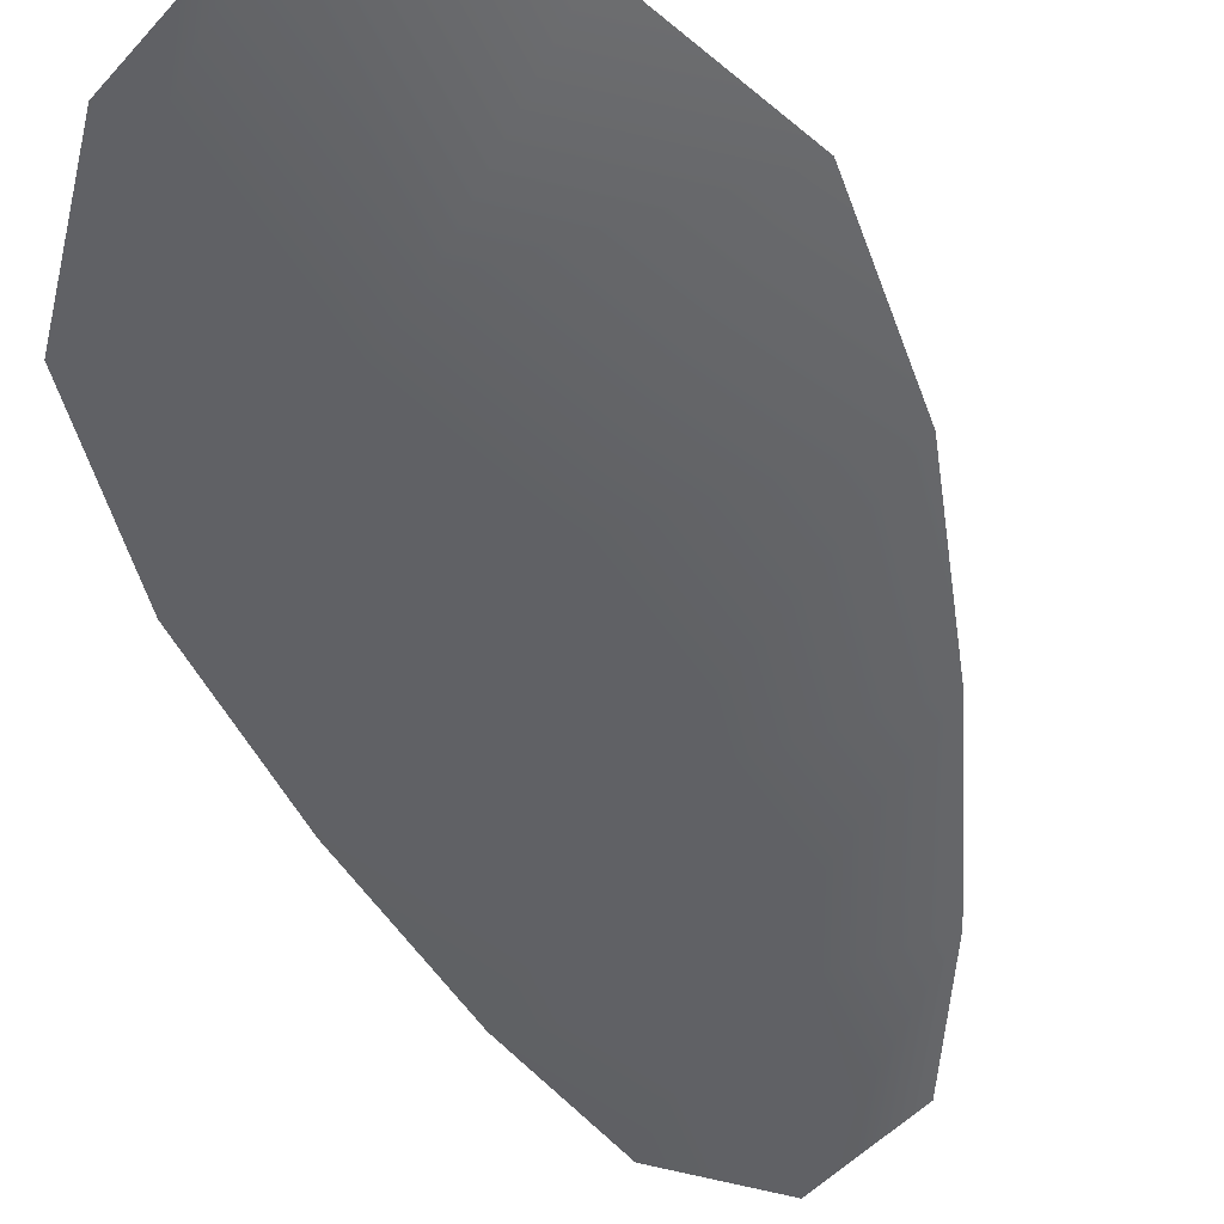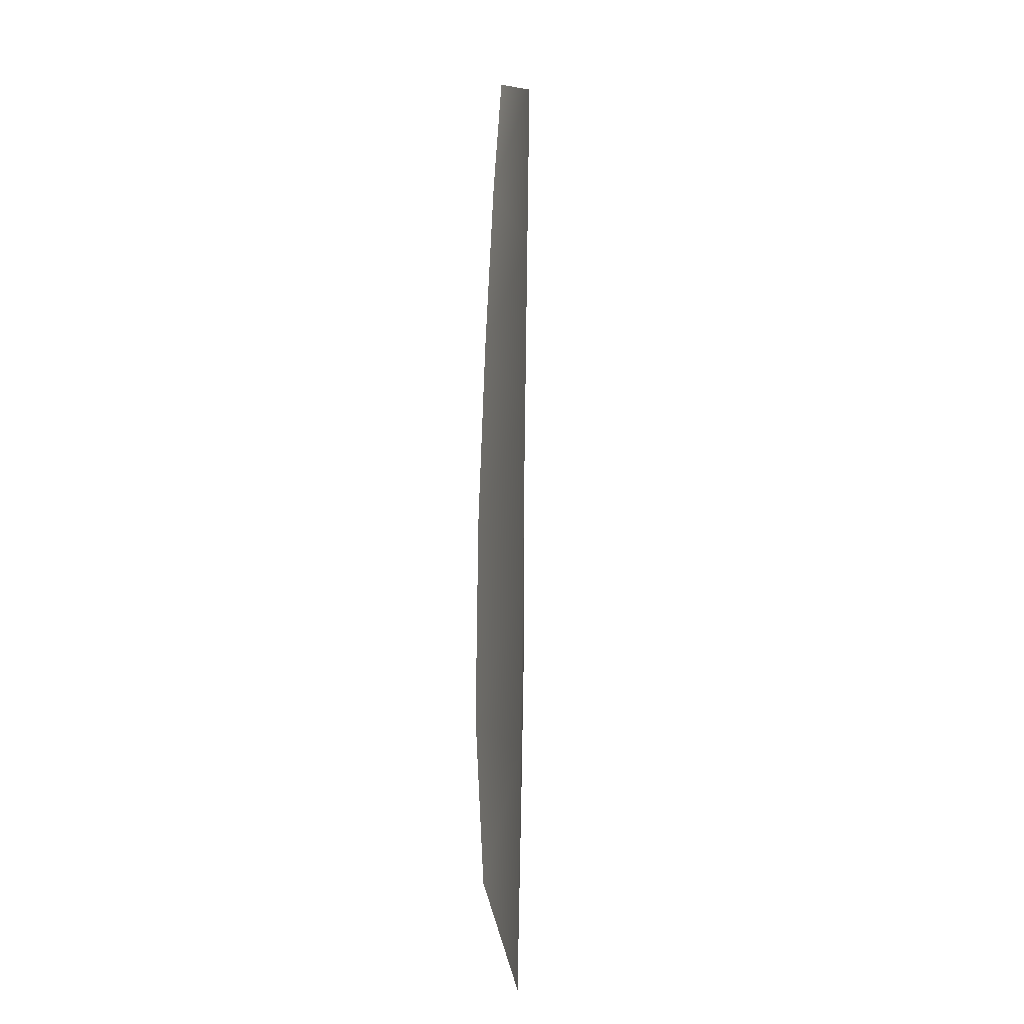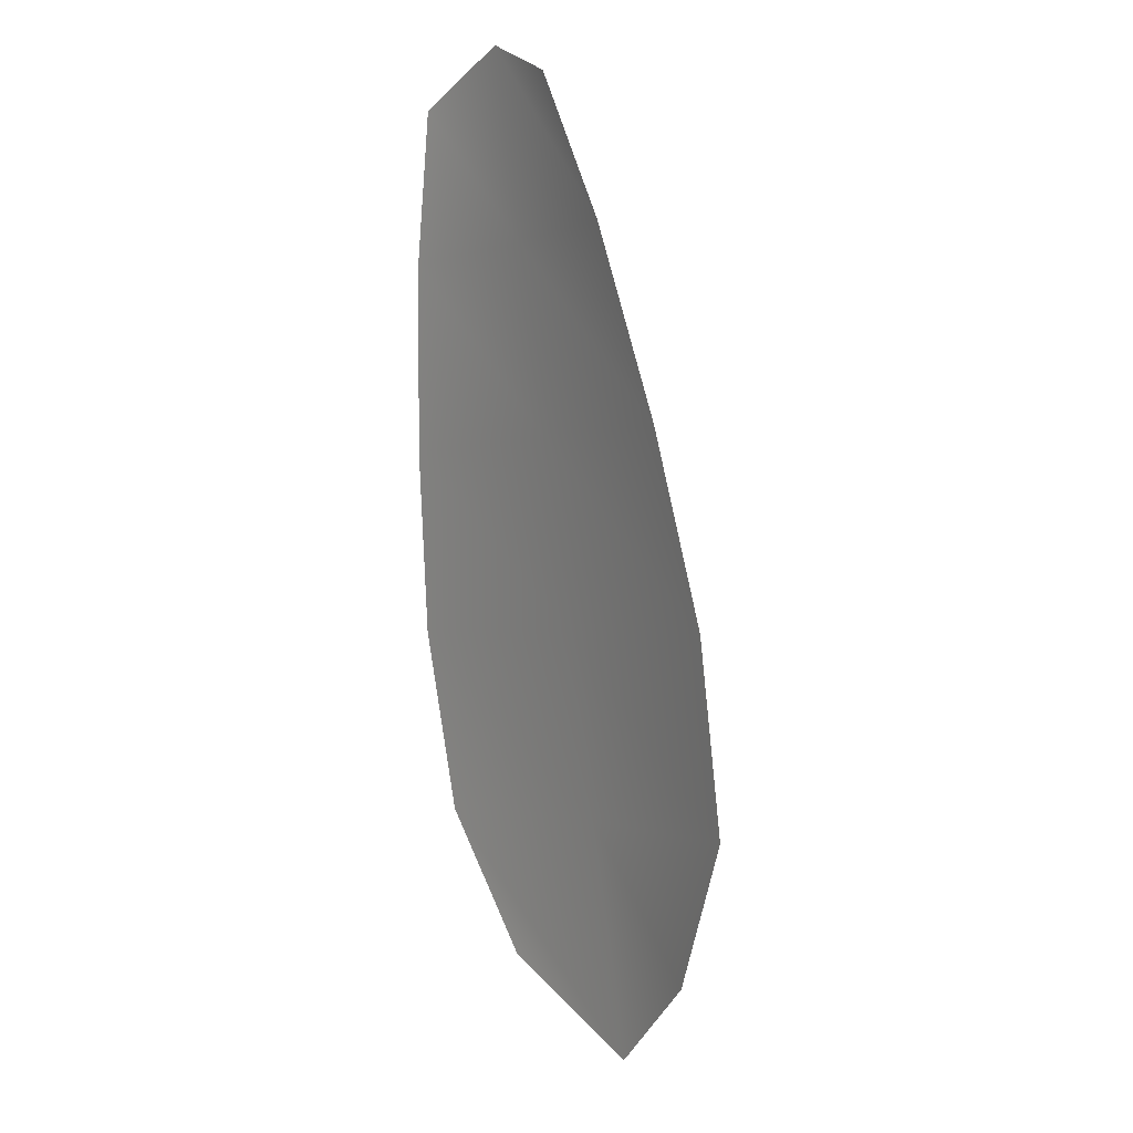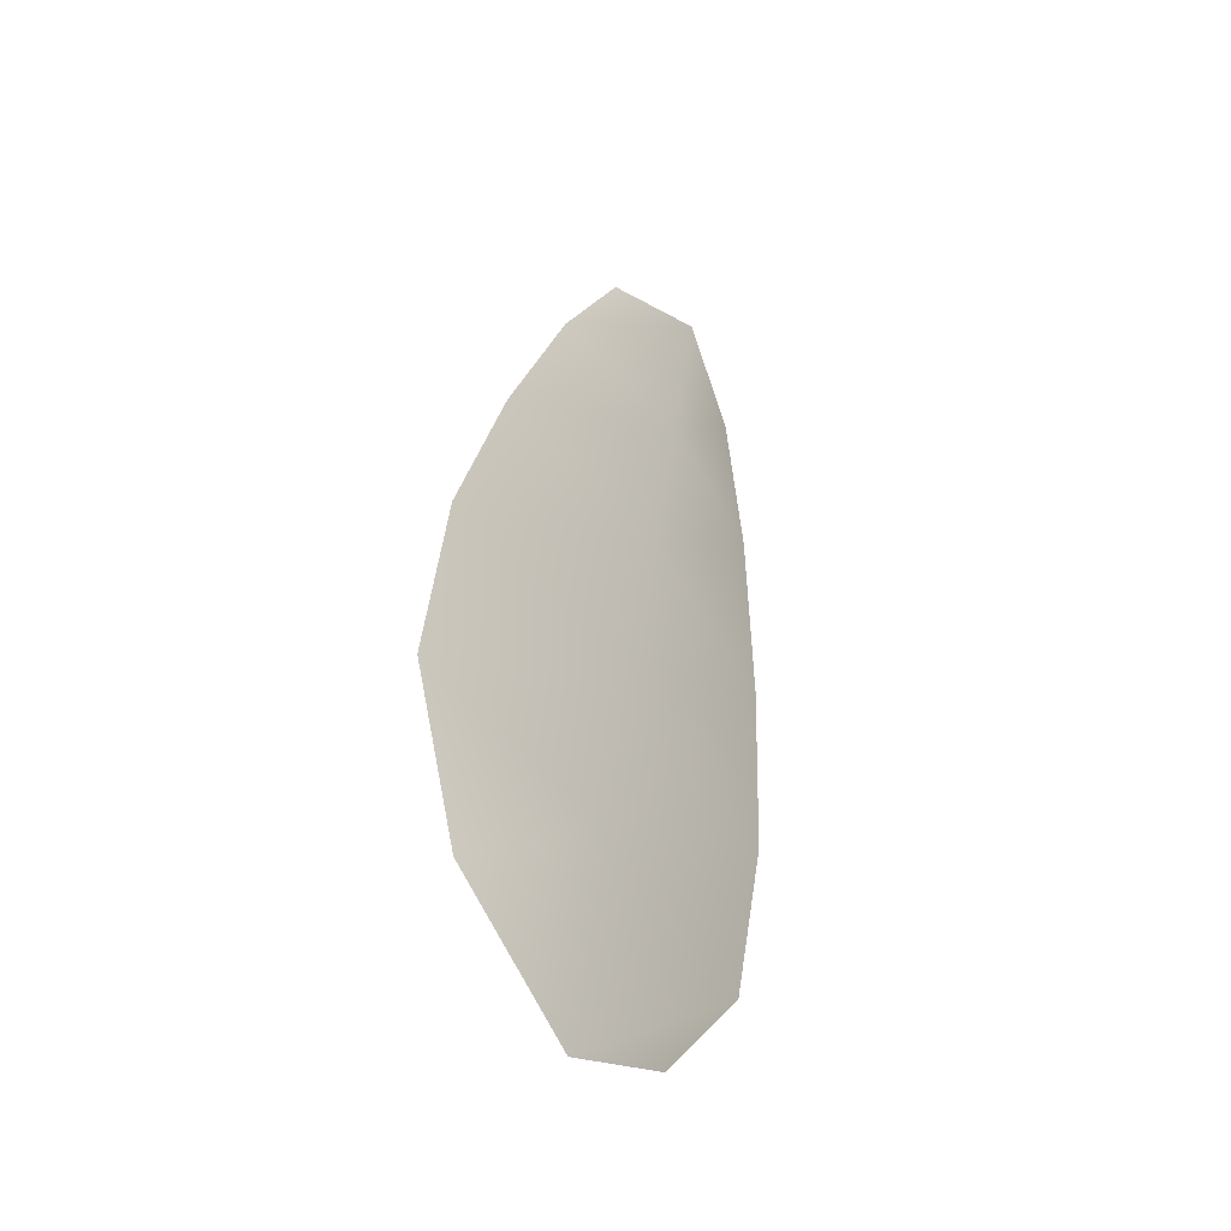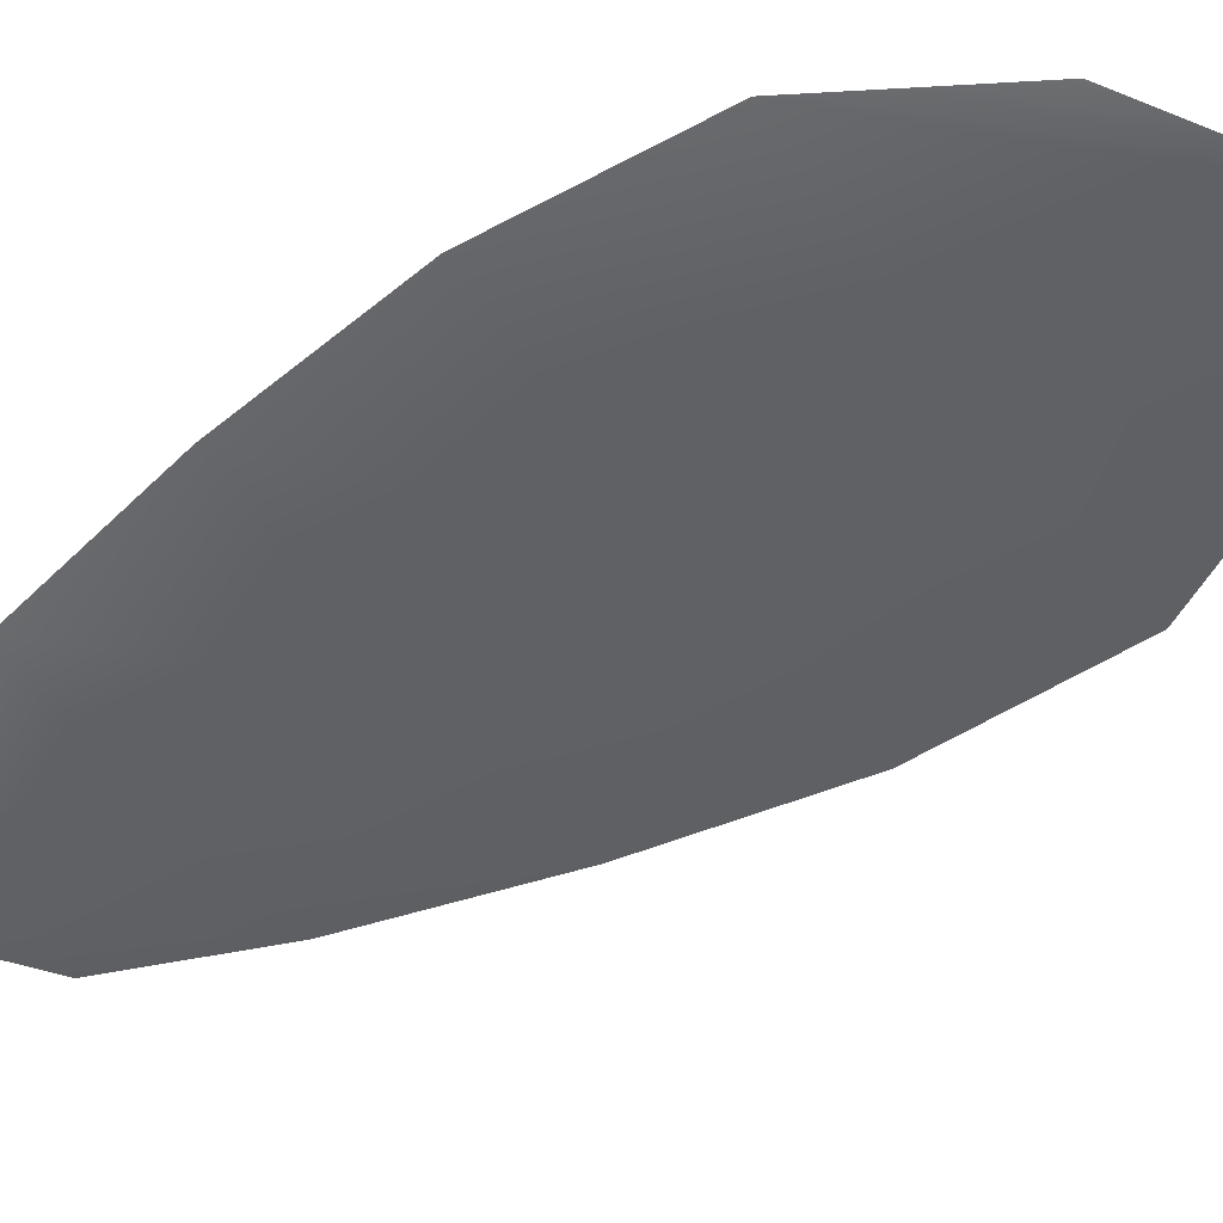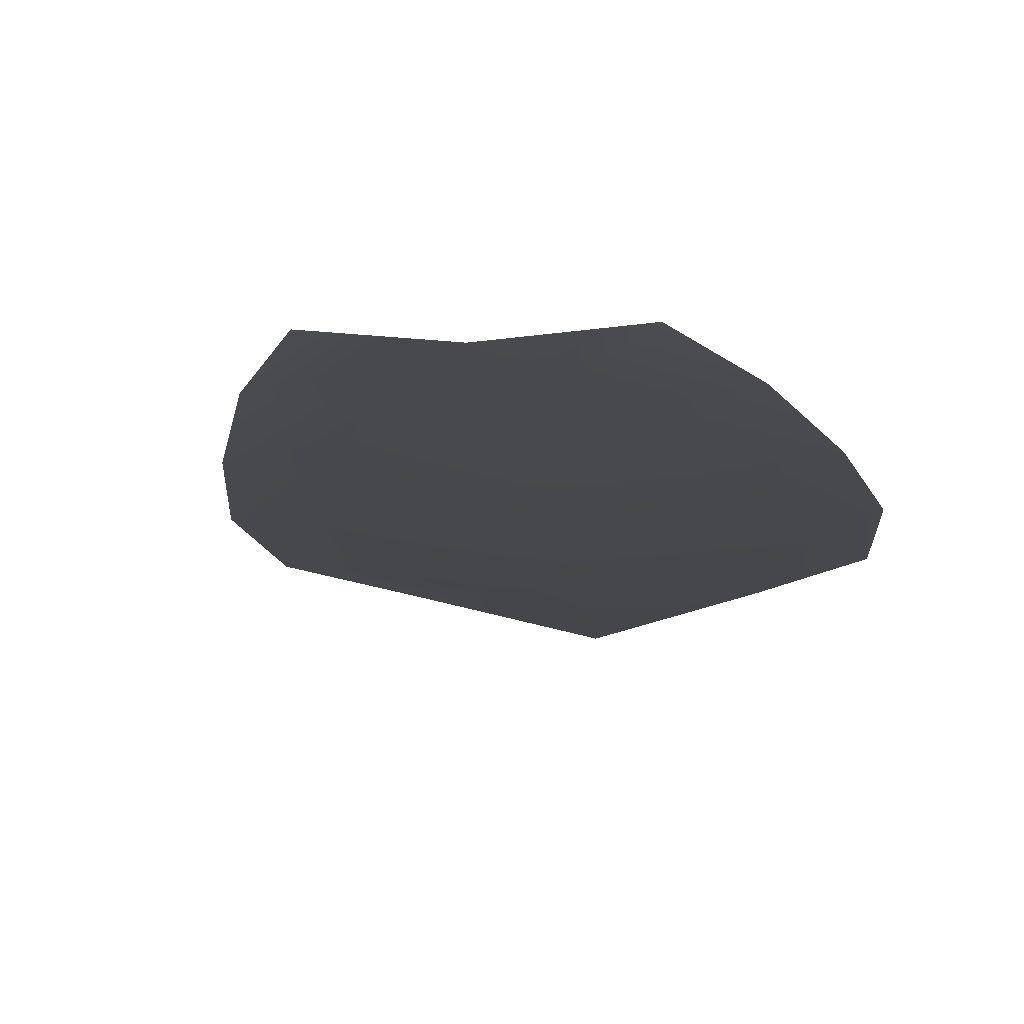
<metadata>
{"format":"obj","ext":"obj","renderer":"f3d","projection":"perspective","resolution":1024,"background":"white","views":[{"elev":-50.6,"azim":28.6,"up":"+Z"},{"elev":-3.0,"azim":95.8,"up":"+Y"},{"elev":13.0,"azim":53.7,"up":"+Y"},{"elev":-41.2,"azim":126.2,"up":"+Y"},{"elev":-48.4,"azim":-44.2,"up":"+Z"},{"elev":-10.9,"azim":-162.9,"up":"+Z"}]}
</metadata>
<code>
o feather_flight_tertiary_048
v 0.1103 0.1184 0.03978
v 0.1071 0.1177 0.03977
v 0.1138 0.1046 0.03969
v 0.1094 0.1037 0.03968
v 0.1086 0.1187 0.03944
v 0.1119 0.1026 0.03934
v 0.1117 0.1162 0.03977
v 0.1131 0.1133 0.03975
v 0.1142 0.1103 0.03973
v 0.1147 0.1072 0.03971
v 0.1075 0.1058 0.03969
v 0.1067 0.1088 0.03971
v 0.1066 0.112 0.03973
v 0.1067 0.1152 0.03975
v 0.1092 0.1157 0.03942
v 0.1098 0.1126 0.0394
v 0.1105 0.1096 0.03938
v 0.1111 0.1065 0.03936
f 18 10 3 6
f 11 18 6 4
f 5 1 7 15
f 15 7 8 16
f 16 8 9 17
f 17 9 10 18
f 2 5 15 14
f 14 15 16 13
f 13 16 17 12
f 12 17 18 11

</code>
